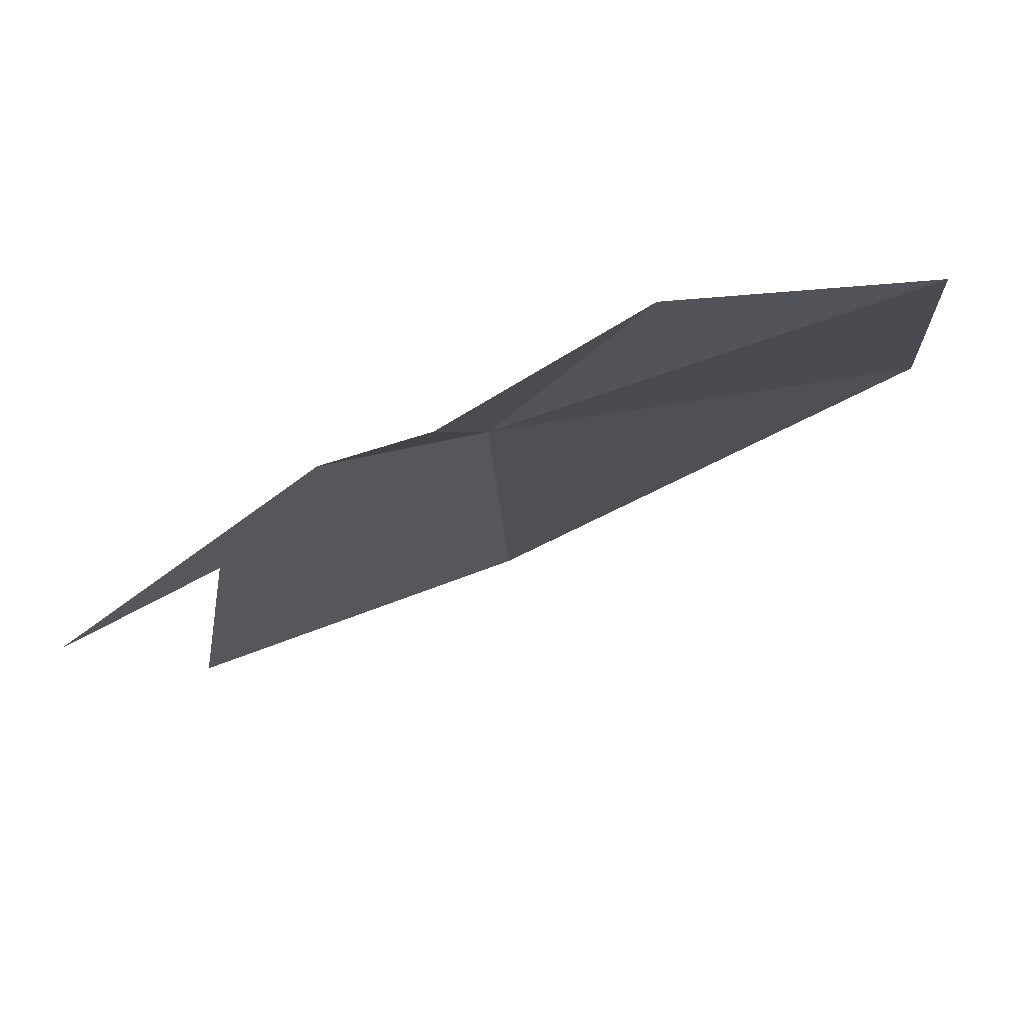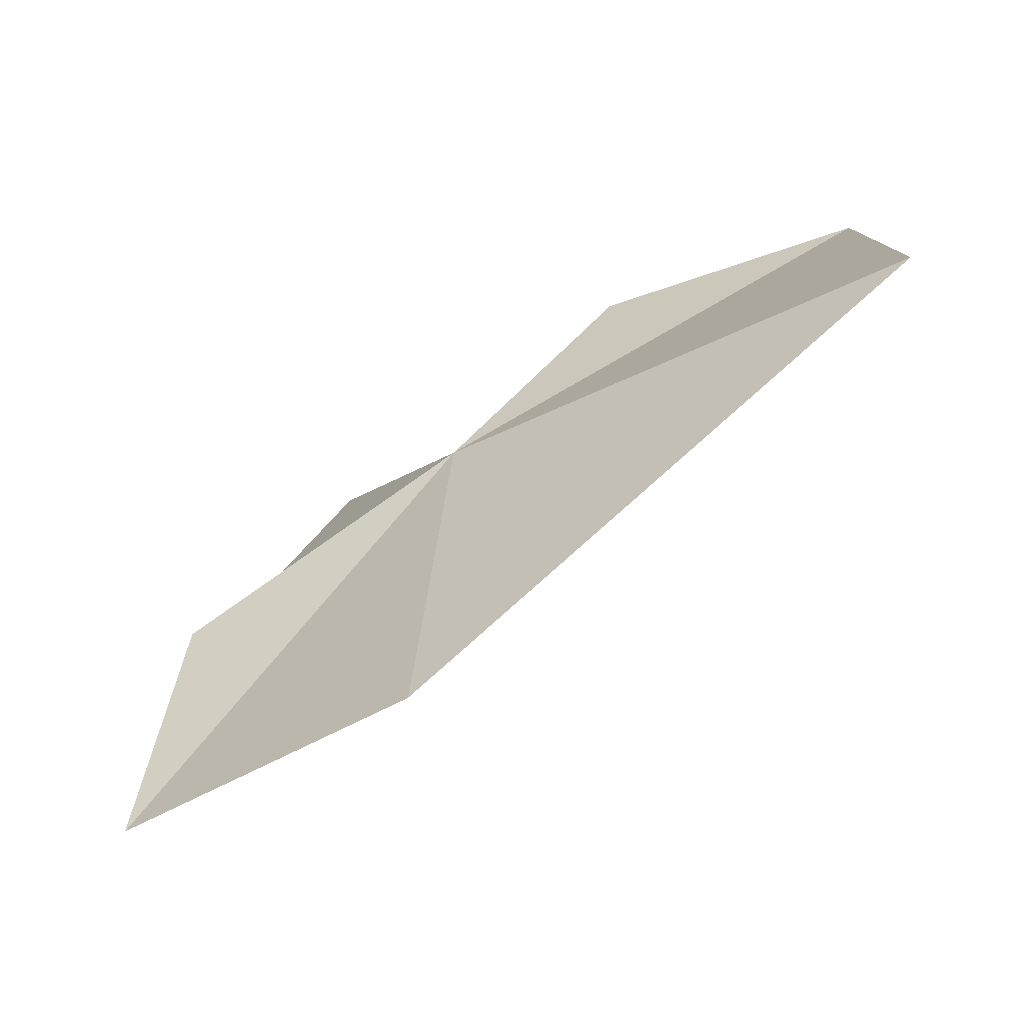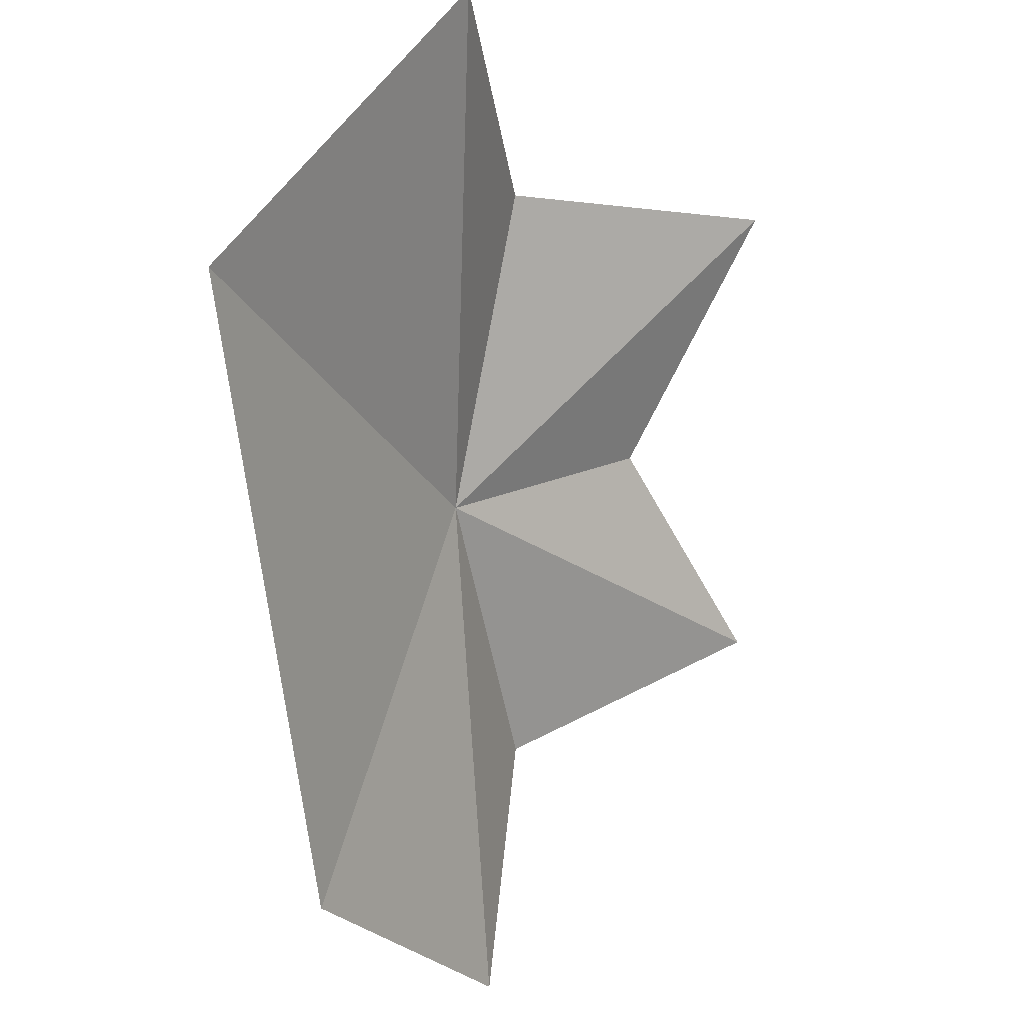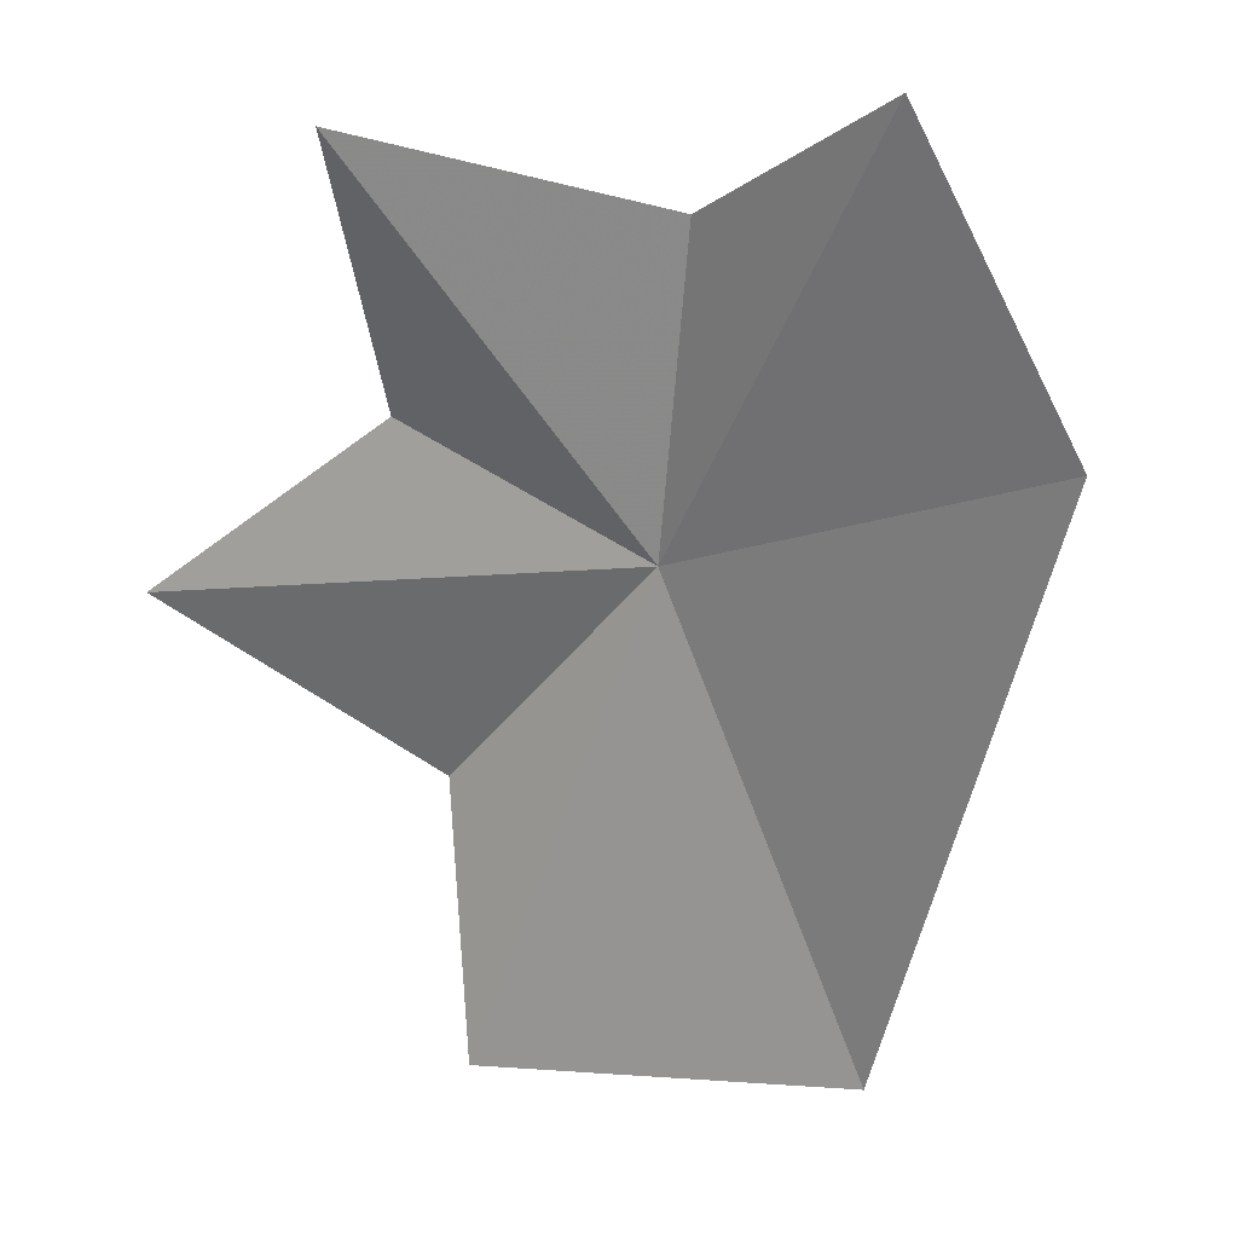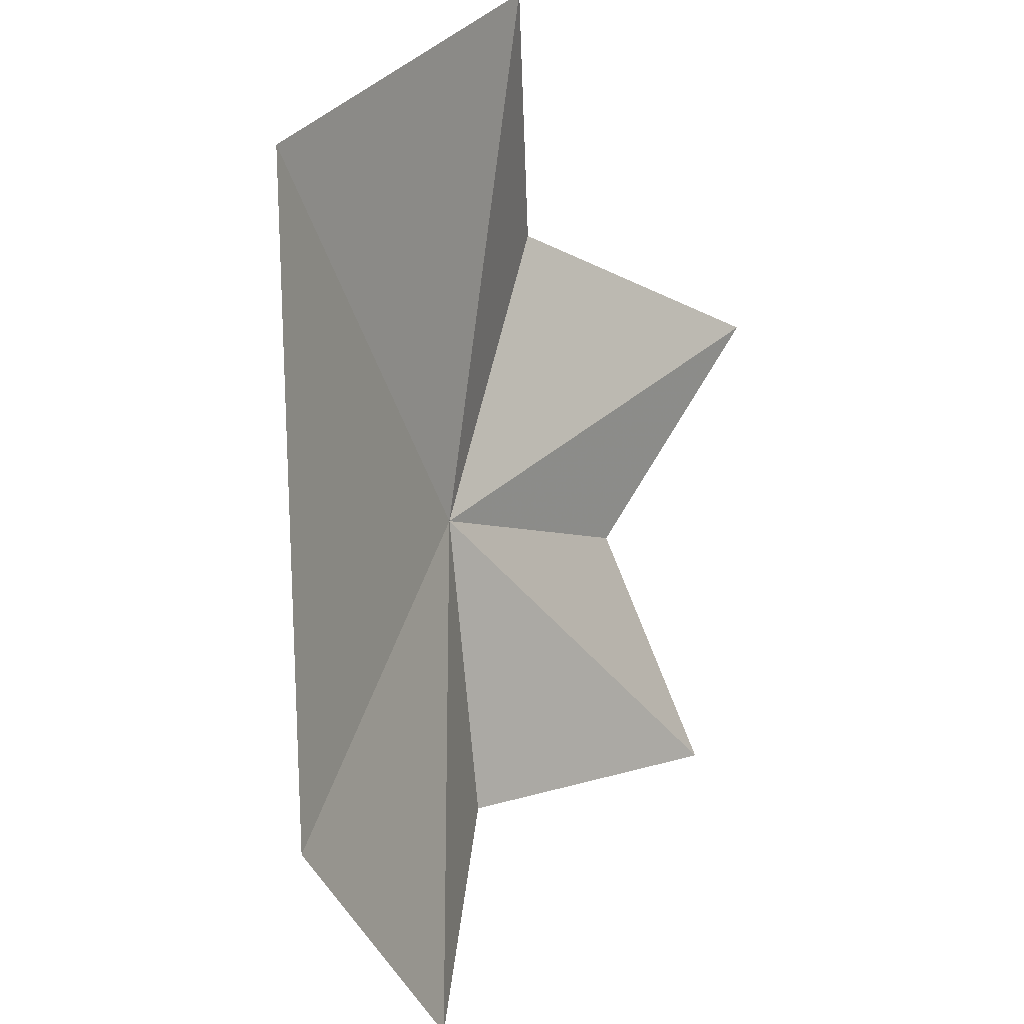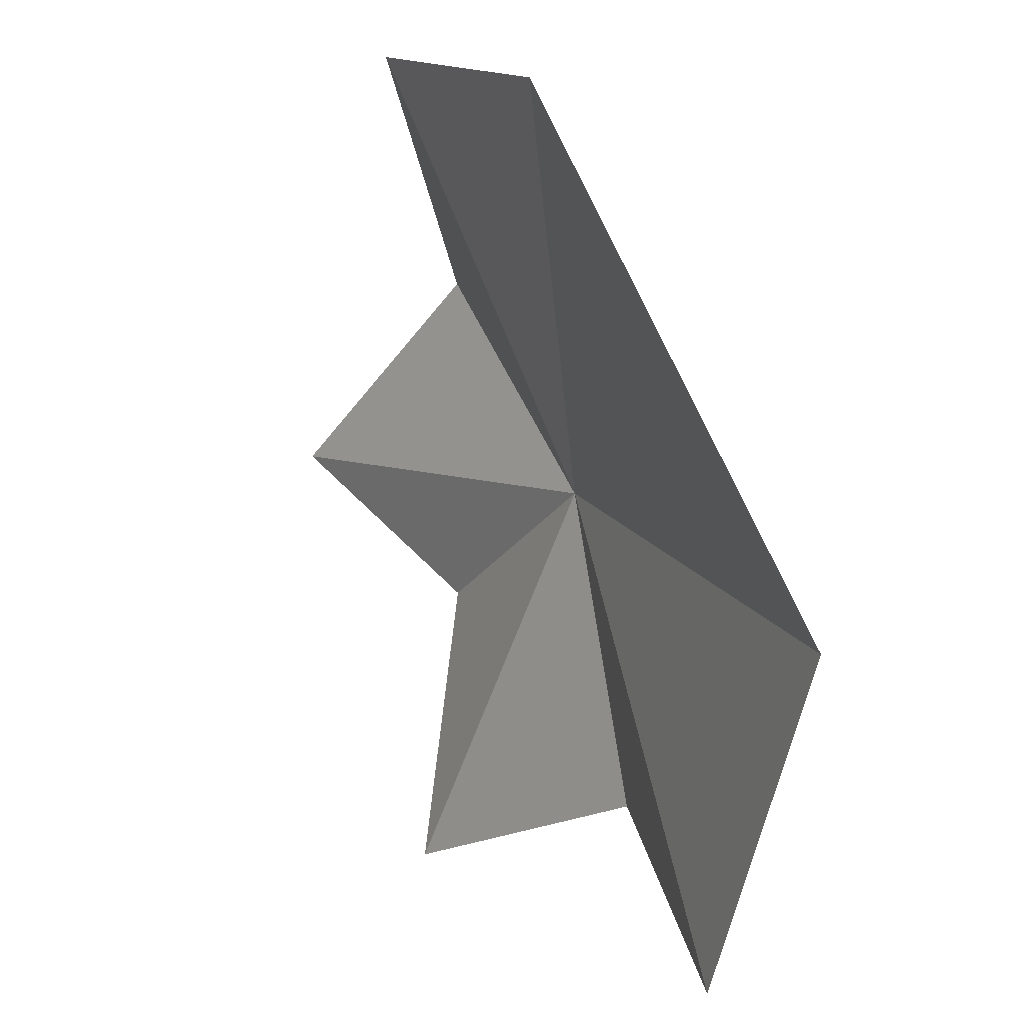
<metadata>
{"format":"obj","ext":"obj","renderer":"f3d","projection":"perspective","resolution":1024,"background":"white","views":[{"elev":48.1,"azim":-83.0,"up":"+Z"},{"elev":-44.5,"azim":94.5,"up":"+Y"},{"elev":-26.8,"azim":178.9,"up":"+Y"},{"elev":-8.4,"azim":-30.3,"up":"+Z"},{"elev":-44.7,"azim":171.6,"up":"+Y"},{"elev":-62.1,"azim":22.7,"up":"+Z"}]}
</metadata>
<code>
v 15.64 31.63 39.31
v 14.69 36.11 36.71
v 15.48 36.91 32.44
v 19.06 31.72 32.12
v 17.64 24.83 39.62
v 10.37 37.43 39.31
v 12.55 33.77 41.5
v 10.37 31.63 44.76
v 14.55 28.98 43.51
v 15 24.83 44.01
f 1 3 2
f 1 4 3
f 1 5 4
f 1 2 6
f 1 6 7
f 1 7 8
f 1 8 9
f 1 9 10
f 1 10 5

</code>
